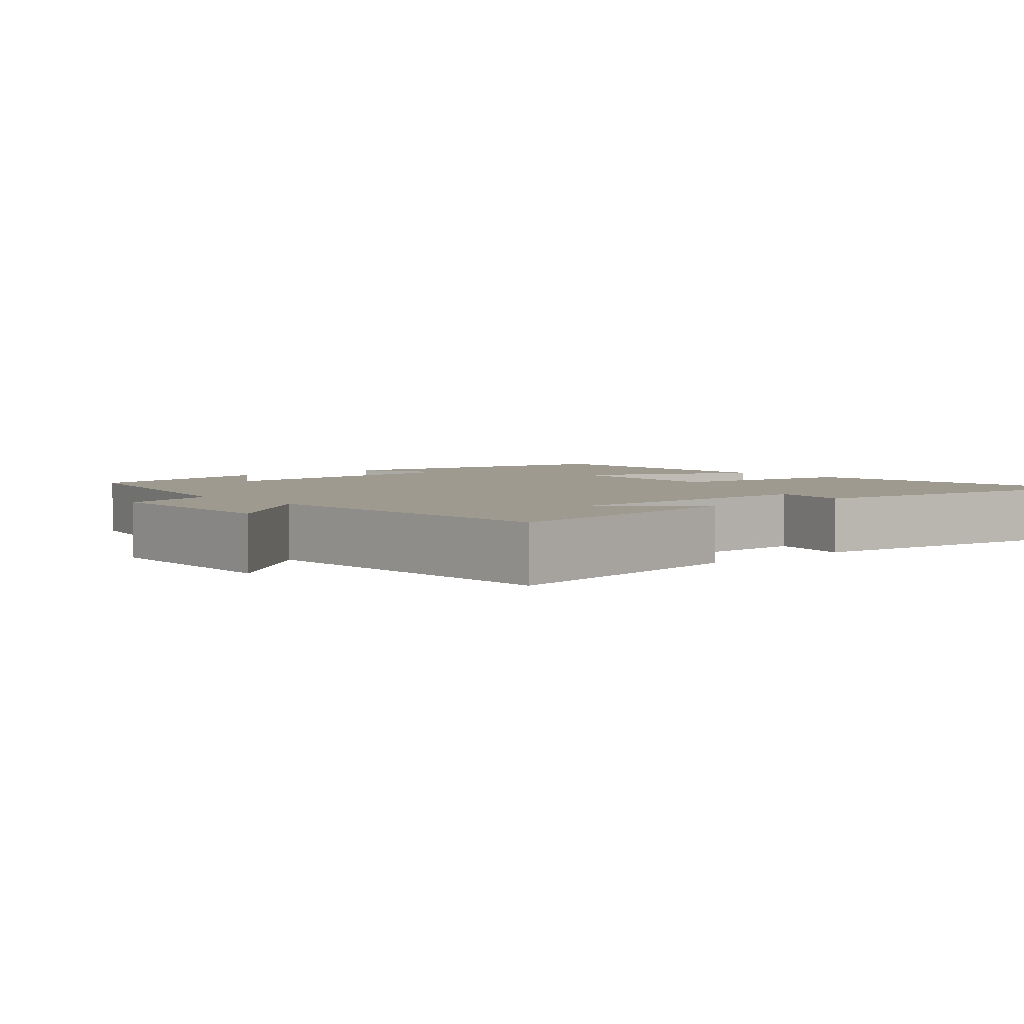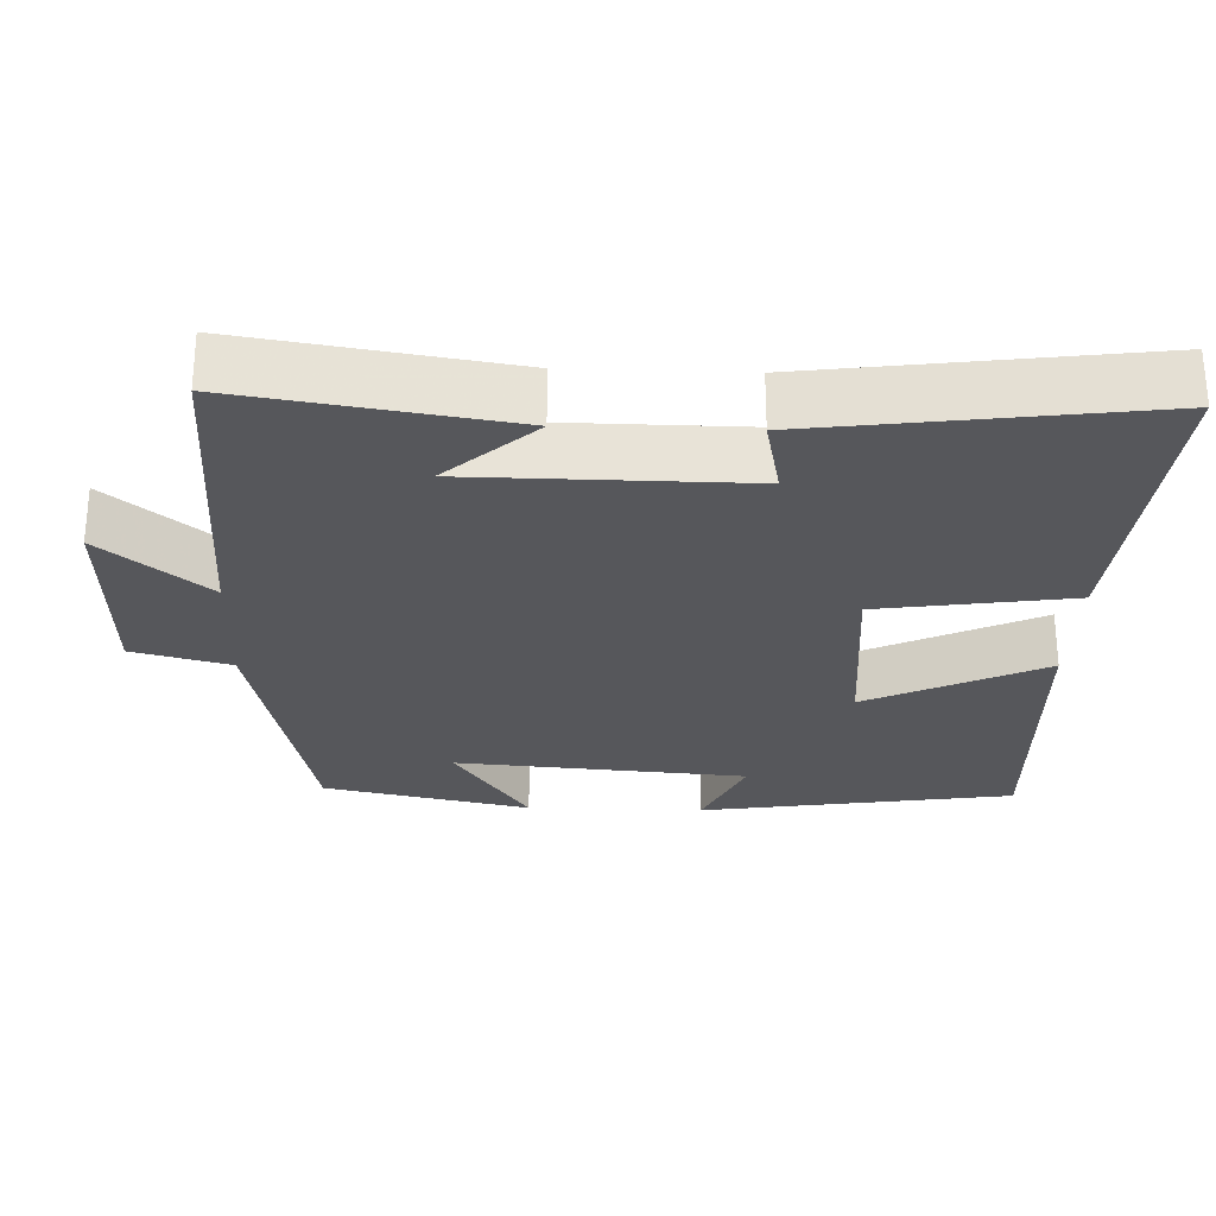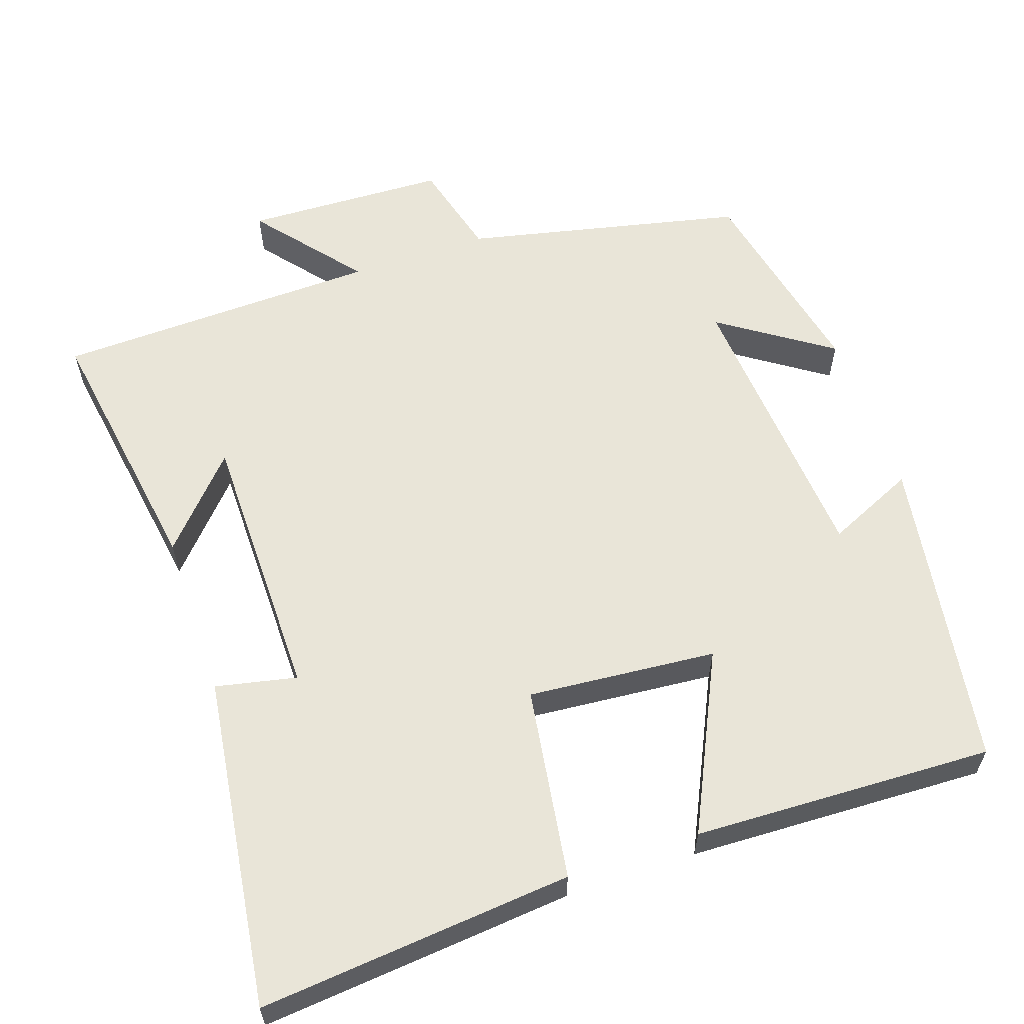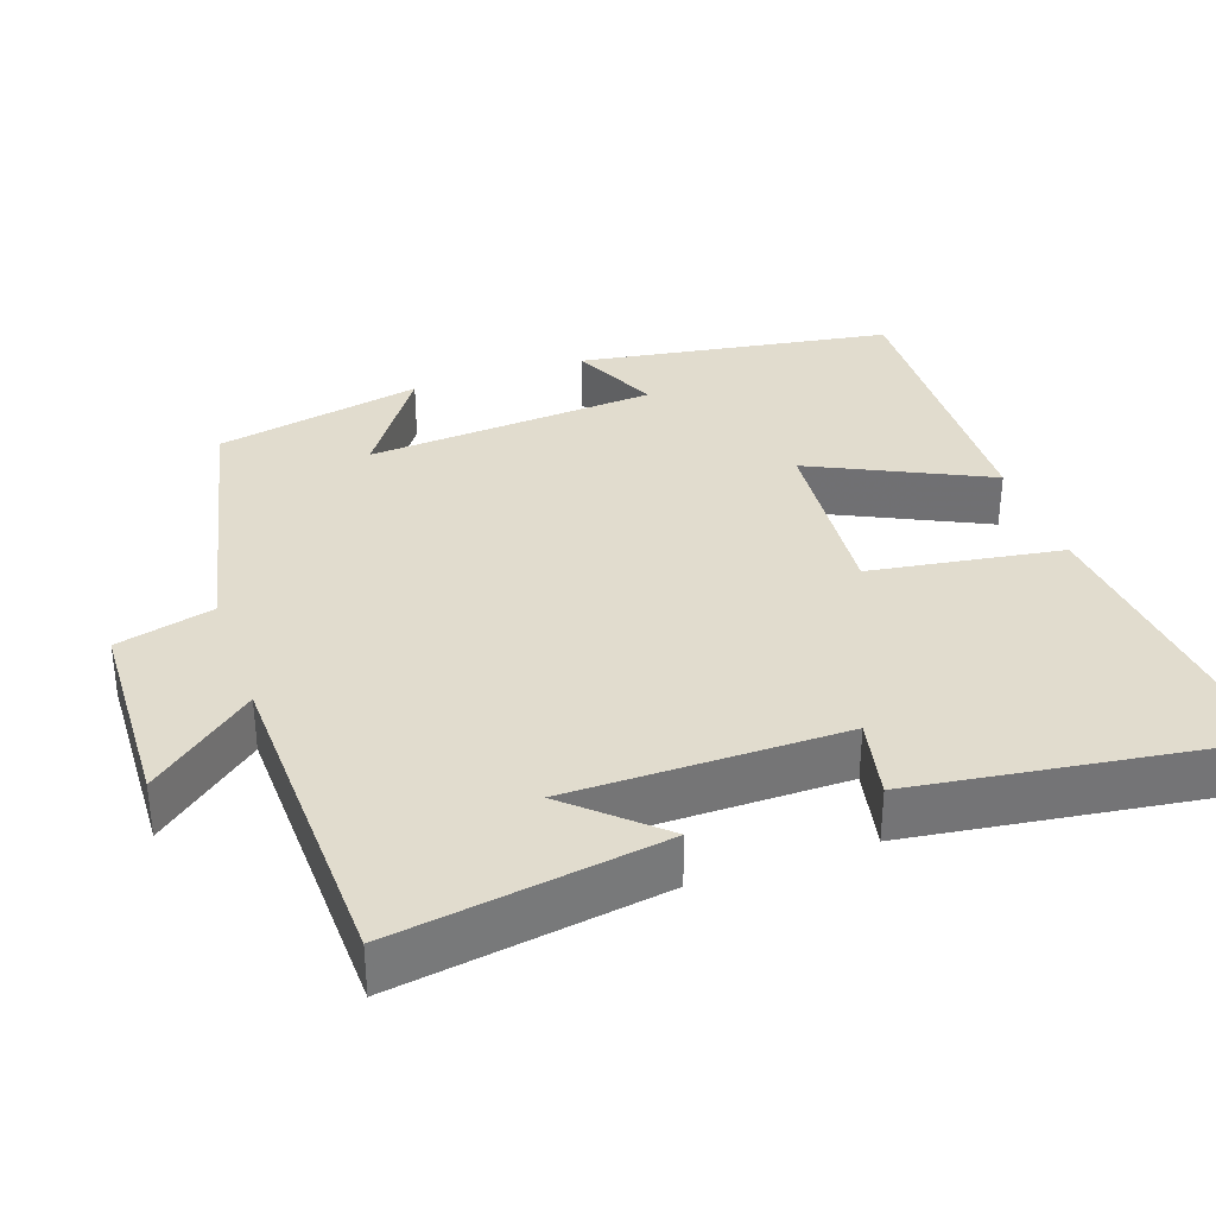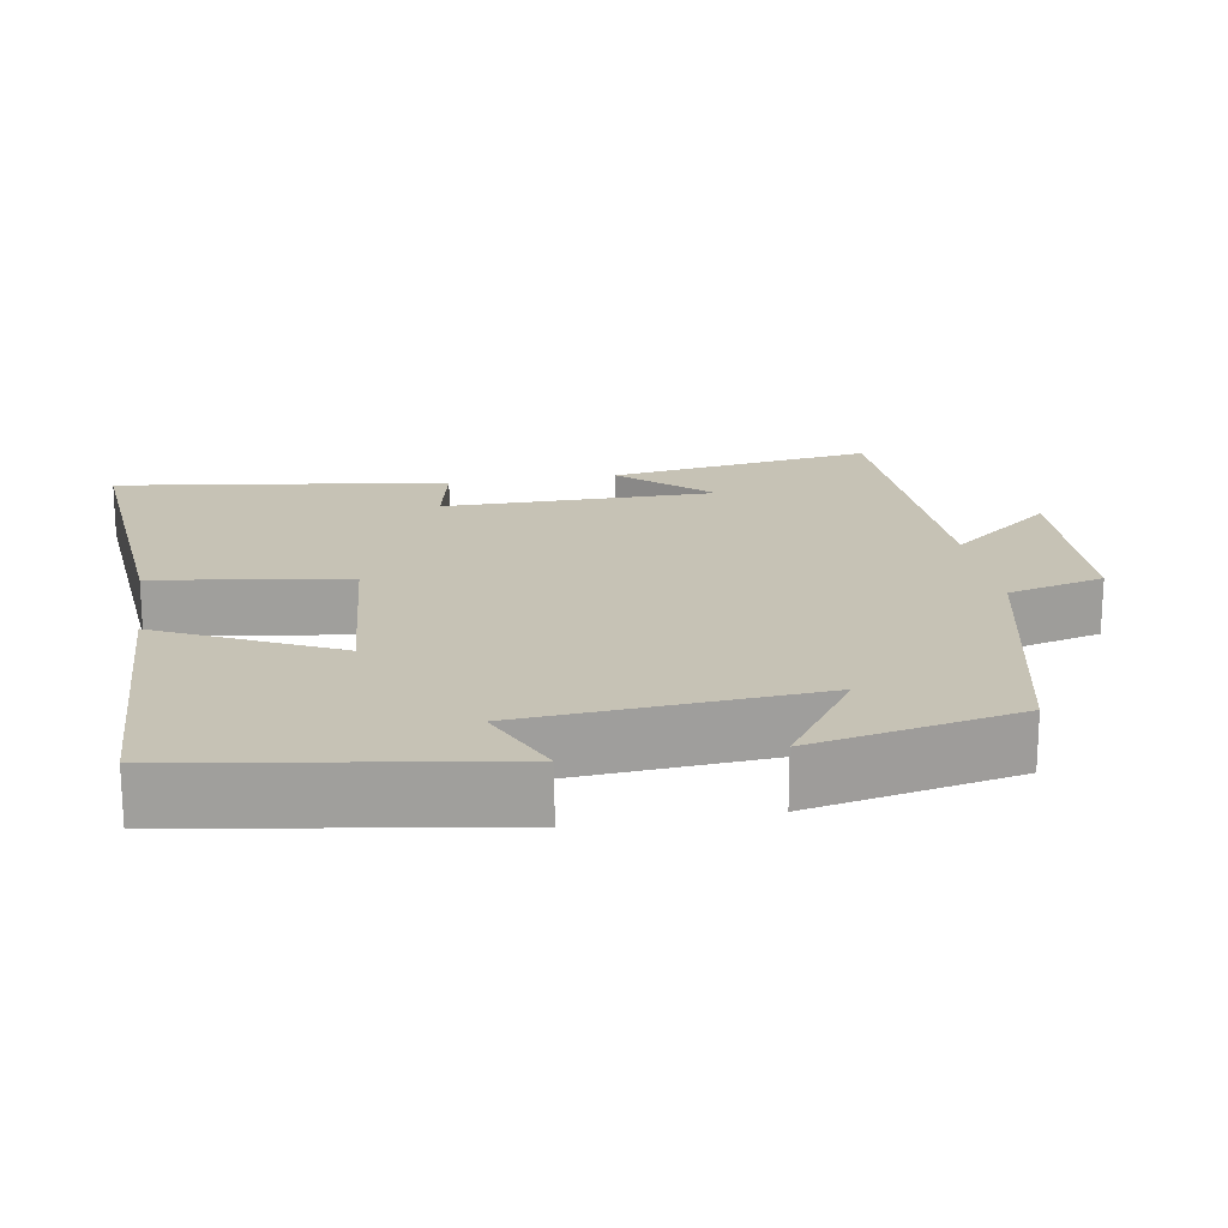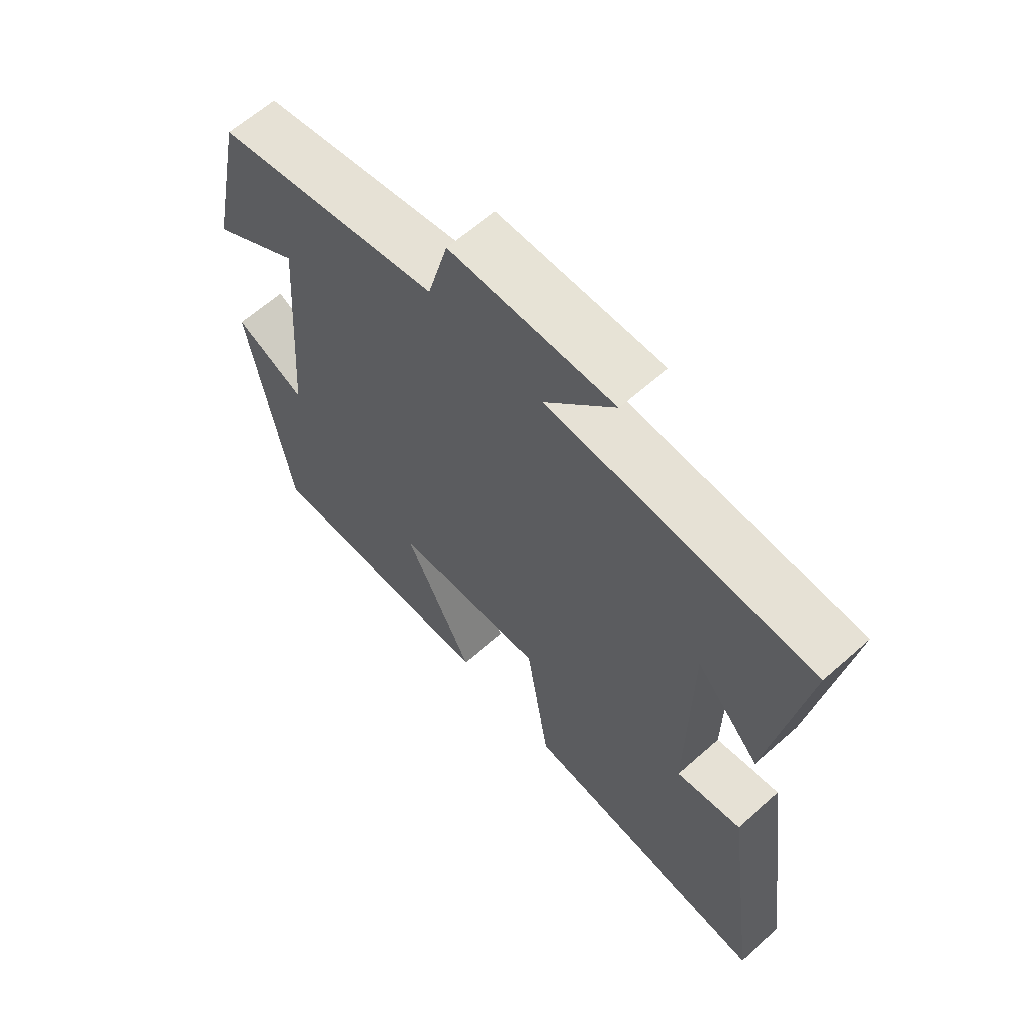
<metadata>
{"format":"obj","ext":"obj","renderer":"f3d","projection":"perspective","resolution":1024,"background":"white","views":[{"elev":3.9,"azim":48.7,"up":"+Y"},{"elev":-27.4,"azim":87.9,"up":"+Y"},{"elev":59.7,"azim":161.1,"up":"+Y"},{"elev":34.1,"azim":70.8,"up":"+Y"},{"elev":18.9,"azim":-99.4,"up":"+Y"},{"elev":63.4,"azim":48.2,"up":"+Z"}]}
</metadata>
<code>
v -0.442 0.07 0.417
v -0.07 0.07 0.5
v -0.036 0.07 0.63
v 0.234 0.07 0.64
v 0.12 0.07 0.5
v 0.555 0.07 0.487
v 0.5 0.07 0.131
v 0.394 0.07 0.248
v 0.392 0.07 -0.118
v 0.5 0.07 -0.095
v 0.561 0.07 -0.538
v 0.144 0.07 -0.5
v 0.105 0.07 -0.243
v -0.147 0.07 -0.265
v -0.034 0.07 -0.5
v -0.434 0.07 -0.515
v -0.5 0.07 -0.096
v -0.382 0.07 -0.149
v -0.352 0.07 0.241
v -0.5 0.07 0.14
v -0.442 0 0.417
v -0.07 0 0.5
v -0.036 0 0.63
v 0.234 0 0.64
v 0.12 0 0.5
v 0.555 0 0.487
v 0.5 0 0.131
v 0.394 0 0.248
v 0.392 0 -0.118
v 0.5 0 -0.095
v 0.561 0 -0.538
v 0.144 0 -0.5
v 0.105 0 -0.243
v -0.147 0 -0.265
v -0.034 0 -0.5
v -0.434 0 -0.515
v -0.5 0 -0.096
v -0.382 0 -0.149
v -0.352 0 0.241
v -0.5 0 0.14
f 19 20 1 2
f 18 19 2
f 16 17 18
f 15 16 18
f 14 15 18
f 13 14 18 2
f 11 12 13
f 10 11 13
f 9 10 13
f 13 2 3
f 9 13 3
f 8 9 3
f 6 7 8
f 5 6 8
f 5 8 3
f 3 4 5
f 22 21 40 39
f 22 39 38
f 38 37 36
f 38 36 35
f 38 35 34
f 22 38 34 33
f 33 32 31
f 33 31 30
f 33 30 29
f 23 22 33
f 23 33 29
f 23 29 28
f 28 27 26
f 28 26 25
f 23 28 25
f 25 24 23
f 1 21 22 2
f 2 22 23 3
f 3 23 24 4
f 4 24 25 5
f 5 25 26 6
f 6 26 27 7
f 7 27 28 8
f 8 28 29 9
f 9 29 30 10
f 10 30 31 11
f 11 31 32 12
f 12 32 33 13
f 13 33 34 14
f 14 34 35 15
f 15 35 36 16
f 16 36 37 17
f 17 37 38 18
f 18 38 39 19
f 19 39 40 20
f 20 40 21 1

</code>
